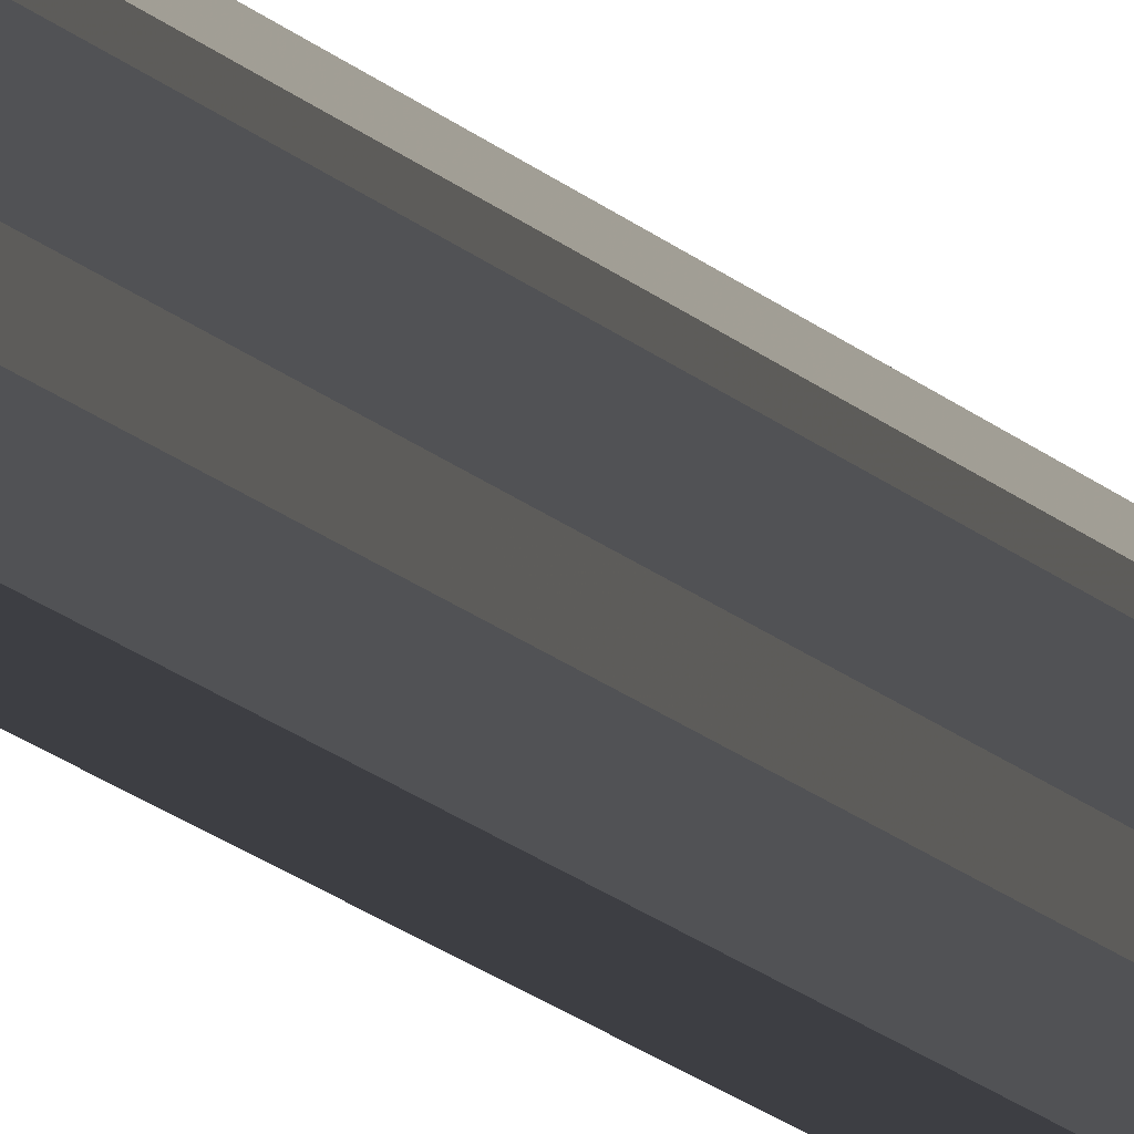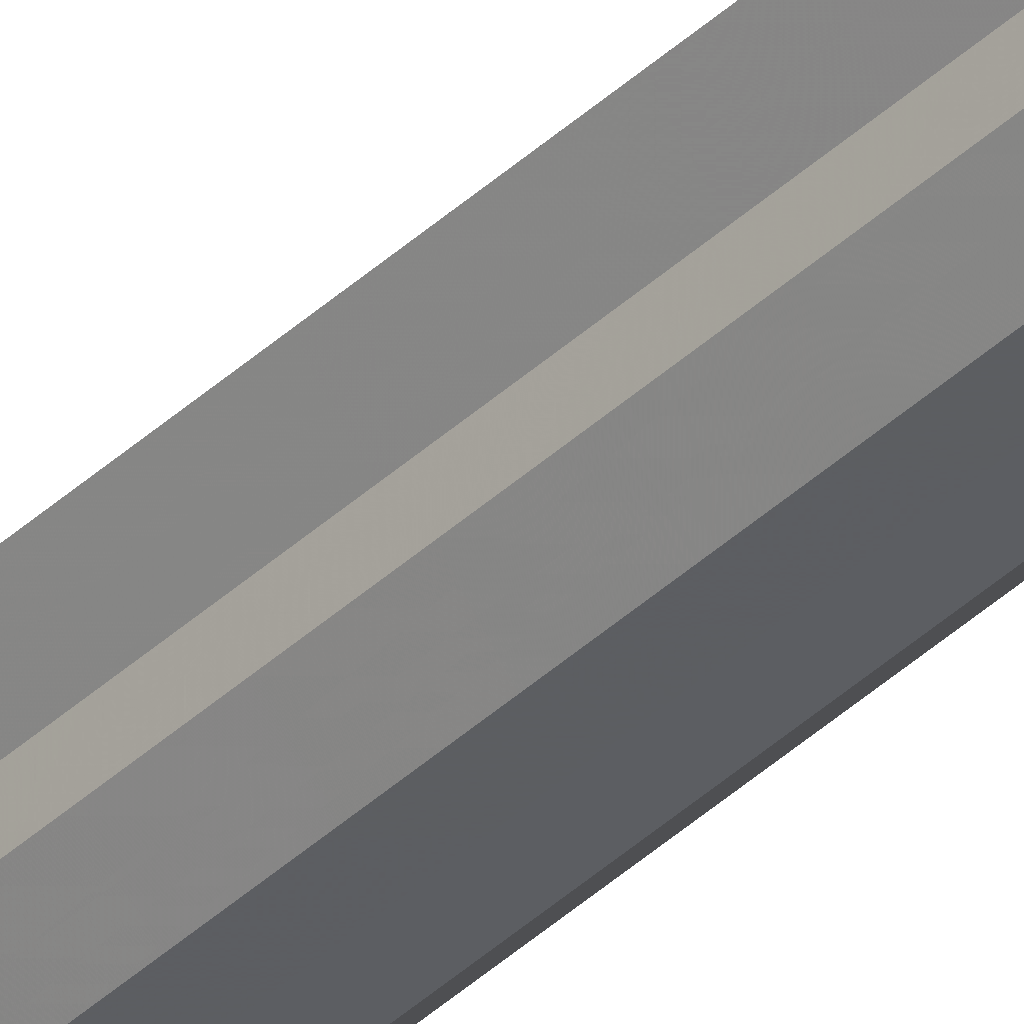
<metadata>
{"format":"obj","ext":"obj","renderer":"f3d","projection":"perspective","resolution":1024,"background":"white","views":[{"elev":-3.7,"azim":-173.1,"up":"+Y"},{"elev":-37.5,"azim":-39.7,"up":"+Y"}]}
</metadata>
<code>
o 9472
v 2248 1876 9.056
v 2248 1876 9.056
v 2248 1876 13.49
v 2248 1876 9.056
v 2248 1876 13.49
v 2248 1876 9.056
v 2248 1876 13.49
v 2248 1876 9.056
v 2248 1876 13.49
v 2248 1876 9.056
v 2248 1876 13.49
v 2248 1876 9.056
v 2248 1876 13.49
v 2248 1876 9.056
v 2248 1876 13.49
v 2248 1876 9.056
v 2248 1876 13.49
v 2248 1876 9.056
v 2248 1876 13.49
v 2248 1876 9.056
v 2248 1876 13.49
v 2248 1876 9.056
v 2248 1876 13.49
v 2248 1876 9.056
v 2248 1876 13.49
v 2248 1876 9.056
v 2248 1876 13.49
v 2248 1876 9.056
v 2248 1876 13.49
v 2248 1876 9.056
v 2248 1876 13.49
v 2248 1876 9.056
v 2248 1876 13.49
v 2248 1876 9.056
v 2248 1876 13.49
v 2248 1876 9.056
v 2248 1876 13.49
v 2248 1876 9.056
v 2248 1876 13.49
v 2248 1876 9.056
v 2248 1876 13.49
v 2248 1876 9.056
v 2248 1876 13.49
v 2248 1876 9.056
v 2248 1876 13.49
v 2248 1876 9.056
v 2248 1876 13.49
v 2248 1876 9.056
v 2248 1876 13.49
v 2248 1876 9.056
v 2248 1876 13.49
v 2248 1876 9.056
v 2248 1876 13.49
v 2248 1876 9.056
v 2248 1876 13.49
v 2248 1876 9.056
v 2248 1876 13.49
v 2248 1876 9.056
v 2248 1876 9.056
v 2248 1876 9.056
v 2248 1876 9.056
v 2248 1876 9.056
v 2248 1876 9.056
v 2248 1876 9.056
v 2248 1876 9.056
v 2248 1876 9.056
v 2248 1876 9.056
v 2248 1876 9.056
v 2248 1876 9.056
v 2248 1876 9.056
v 2248 1876 9.056
v 2248 1876 9.056
v 2248 1876 13.49
v 2248 1876 13.49
v 2248 1876 13.49
v 2248 1876 13.49
v 2248 1876 13.49
v 2248 1876 13.49
v 2248 1876 13.49
v 2248 1876 13.49
v 2248 1876 13.49
v 2248 1876 13.49
v 2248 1876 13.49
v 2248 1876 13.49
v 2248 1876 13.49
v 2248 1876 13.49
v 2248 1876 13.49
v 2248 1876 13.49
v 2248 1876 13.49
v 2248 1876 9.056
v 2248 1876 9.056
v 2248 1876 13.49
f 1 2 3
f 2 4 5
f 6 1 7
f 4 8 9
f 10 6 11
f 8 12 13
f 14 10 15
f 12 16 17
f 18 14 19
f 16 20 21
f 20 22 23
f 19 24 25
f 22 26 27
f 26 28 29
f 28 30 31
f 25 32 33
f 33 34 35
f 35 36 37
f 37 38 39
f 39 40 41
f 41 42 43
f 43 44 45
f 45 46 47
f 47 48 49
f 49 50 51
f 51 52 53
f 53 54 55
f 55 56 57
f 58 56 59
f 58 59 60
f 58 60 61
f 58 61 62
f 58 62 63
f 58 63 64
f 58 64 65
f 58 65 66
f 58 66 67
f 58 67 68
f 58 68 69
f 58 69 70
f 58 70 71
f 58 71 72
f 73 72 74
f 75 74 76
f 75 76 77
f 75 77 78
f 75 78 79
f 75 79 80
f 75 80 81
f 75 81 82
f 75 82 83
f 75 83 84
f 75 84 85
f 75 85 86
f 75 86 87
f 75 87 88
f 75 88 89
f 90 91 92

</code>
